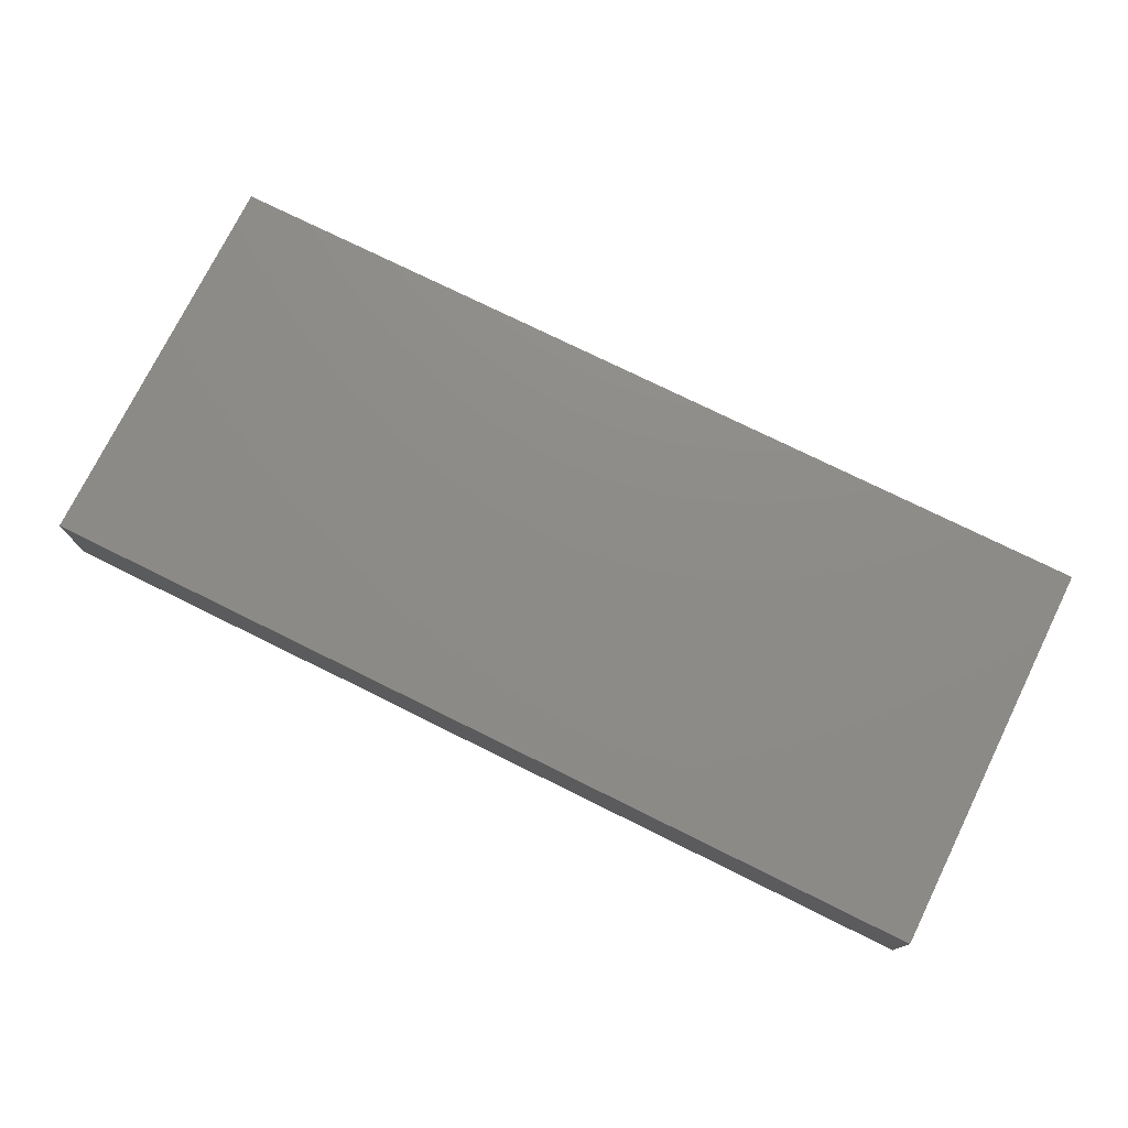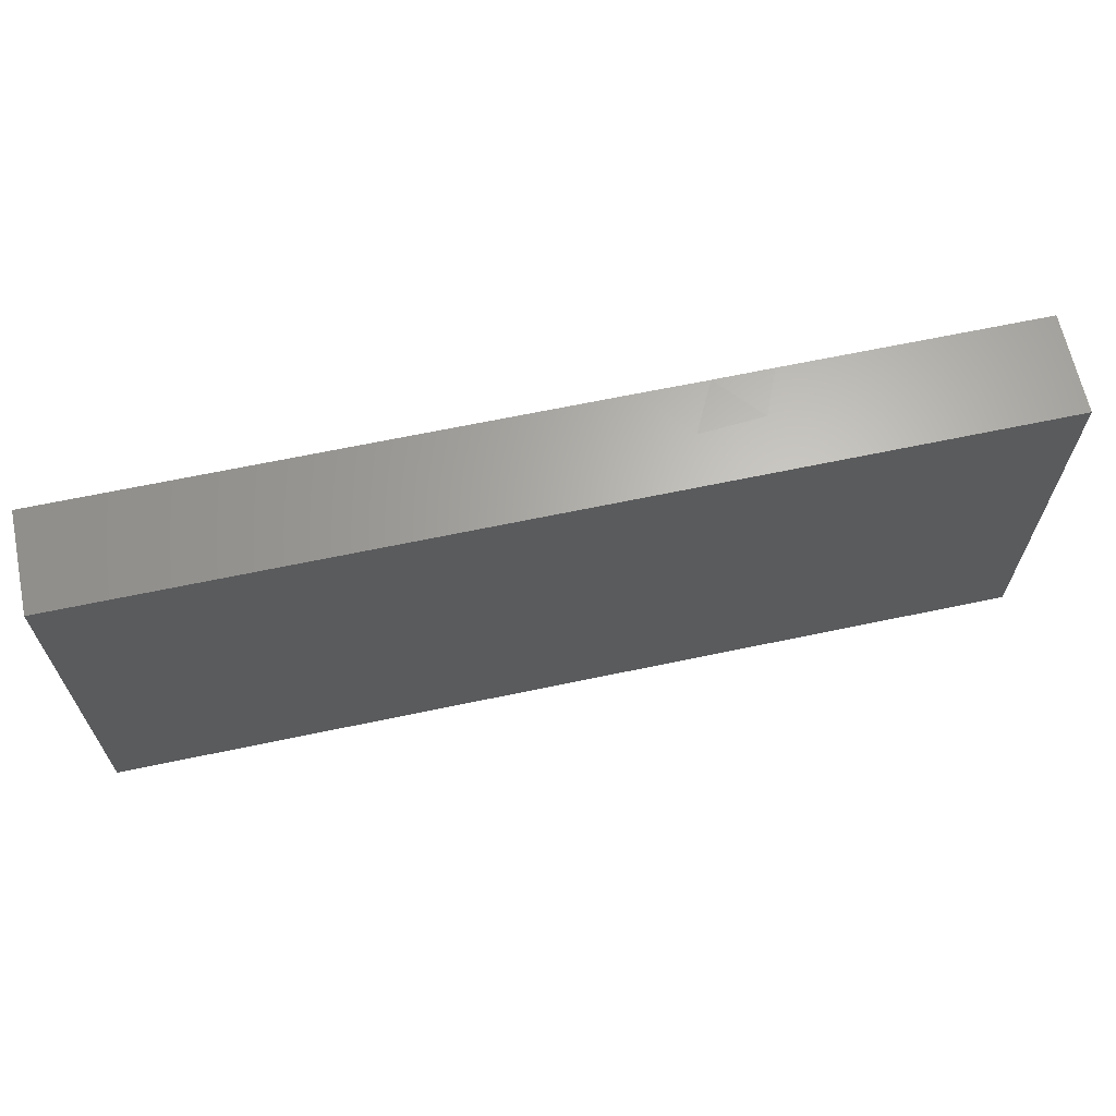
<metadata>
{"format":"stl","ext":"stl","renderer":"f3d","projection":"perspective","resolution":1024,"background":"white","views":[{"elev":75.4,"azim":-153.7,"up":"+Z"},{"elev":65.2,"azim":-12.0,"up":"+Y"}]}
</metadata>
<code>
# stl→obj: 324 verts, 644 faces
v -0.0243 0.003596 0.01014
v -0.03518 -0.005275 0.01014
v -0.02081 -0.007236 0.01014
v 0.01167 -0.005776 0.01014
v 0.02081 -4.371e-05 0.01014
v 0.01383 0.007236 0.01014
v 0.0938 0.002374 -0.01014
v 0.0938 0.01198 -0.01014
v 0.0938 0.008964 0.0008997
v 0.02081 -0.02899 0.01014
v 0.02775 -0.02174 0.01014
v 0.02081 -0.01452 0.01014
v 0.08506 -0.04039 0.01014
v 0.07666 -0.04039 0.0004344
v 0.08506 -0.04039 -0.01014
v 0.0518 -0.003335 0.01014
v 0.06244 -0.01452 0.01014
v 0.06705 -0.003826 0.01014
v 0.08344 -0.003773 0.01014
v 0.07587 -0.01361 0.01014
v 0.01392 4.371e-05 -0.01014
v 0.02081 -0.01443 -0.01014
v 0.01043 -0.01443 -0.01014
v 0.06277 0.0244 0.01014
v 0.06176 0.01438 0.01014
v 0.0751 0.02122 0.01014
v 0.0938 0.03105 -0.01014
v 0.0938 0.02171 -0.01014
v 0.08115 0.02593 -0.01014
v 0.04163 -0.02175 0.01014
v 0.03469 -0.01452 0.01014
v 0.0938 -0.007236 -0.01014
v 0.08161 -0.003596 -0.01014
v -0.04856 0.01083 0.01014
v -0.06244 -4.371e-05 0.01014
v -0.04856 -4.371e-05 0.01014
v 0.0752 -0.01465 -0.01014
v 0.06985 -0.008266 -0.01014
v -0.03833 0.03104 -0.01014
v -0.03469 0.04039 -0.01014
v -0.027 0.0286 -0.01014
v -0.01383 0.02899 -0.01014
v -0.02081 0.04039 -0.01014
v 0.07631 -0.04039 -0.01014
v 0.08331 -0.0292 -0.01014
v 0.06248 0.04039 -0.01014
v 0.06942 0.02899 -0.01014
v 0.05722 0.02843 -0.01014
v 0.08163 0.01473 -0.01014
v -0.003855 0.0111 0.01014
v 0.006938 0.02171 0.01014
v -0.02668 0.01392 0.01014
v -0.01831 0.01046 0.01014
v -0.02163 0.02134 0.01014
v 0.06736 -0.04039 0
v 0.0584 -0.04039 0
v 0.05554 -0.04039 -0.01014
v -0.0938 -0.01295 0.01014
v -0.07748 -0.003769 0.01014
v -0.0938 -0.003766 0.01014
v -0.05695 -0.04039 0
v -0.04913 -0.04039 0.01014
v -0.05756 -0.04039 0.01014
v 0.06938 -0.02175 0.01014
v 0.0555 -0.02175 0.01014
v -0.04604 -0.02822 0.01014
v -0.03437 -0.02914 0.01014
v -0.03818 -0.01452 0.01014
v -0.03453 -0.04039 0.01014
v -0.0839 -0.01472 -0.01014
v -0.08641 -0.0262 -0.01014
v -0.0938 -0.02171 -0.01014
v -0.05645 0.01794 -0.01014
v -0.05546 0.02899 -0.01014
v -0.04236 0.02079 -0.01014
v 0.03218 -0.01464 -0.01014
v 0.0243 -0.003596 -0.01014
v 0.03386 -0.006218 -0.01014
v 0.01408 0.03567 0.01014
v 0.006938 0.04039 0.01014
v 0.006938 0.03105 0.01014
v 0.03469 -0.00364 0.01014
v 0.03366 0.00555 0.01014
v -0.04721 0.04039 -0.01014
v -0.01388 0.04039 0.01014
v -0.01168 0.03214 0.01014
v 0.04317 0.03152 0.01014
v 0.03469 0.04039 0.01014
v 0.03177 0.03243 0.01014
v -0.0938 -0.03105 0.01014
v -0.0938 -0.02171 0.01014
v -0.0938 -0.02171 0
v -0.0938 0.02929 0.01014
v -0.0938 0.02171 0
v -0.0938 0.0182 0.01014
v 4.191e-05 4.371e-05 -0.01014
v -0.01199 -0.003186 -0.01014
v -0.006938 0.007236 -0.01014
v 0.0938 -0.04039 0.01014
v 0.0938 -0.04039 0
v 0.0938 -0.03105 0.01014
v 0.0938 0.0319 0.01014
v 0.0938 0.02115 3.419e-05
v -0.07631 0.02171 0.01014
v -0.06224 0.02975 0.01014
v -0.06938 0.03464 0.01014
v 0.04172 -0.04039 0.002768
v 0.04714 -0.04039 -0.01014
v 0.05529 -0.0156 -0.01014
v 0.04965 -0.007287 -0.01014
v 0.05554 4.371e-05 -0.01014
v -0.06513 0.009455 -0.01014
v -0.07627 0.00728 -0.01014
v -0.06969 0.01979 -0.01014
v 0.02984 0.04031 -0.01014
v 0.03779 0.04039 -0.0009832
v 0.04165 0.04039 -0.01014
v -0.006896 0.02175 -0.01014
v -0.0153 0.01394 -0.01014
v 0.03593 0.008322 -0.01014
v 0.04315 0.0012 -0.01014
v 0.07581 0.04039 9.226e-05
v 0.07223 0.04039 0.01014
v 0.08301 0.04039 0.01014
v -0.08506 -0.04039 0.01014
v -0.07695 -0.04039 -0.0004677
v -0.07631 -0.04039 0.01014
v -0.0938 0.04039 0
v -0.0938 0.04039 0.01014
v -0.08506 0.04039 0
v 0.0938 -0.04039 -0.01014
v -0.07522 -0.01692 -0.01014
v -0.07737 -0.03013 -0.01014
v 0.0938 0.04039 0
v 0.07451 0.04039 -0.01014
v -0.07009 0.03099 -0.01014
v -0.07976 0.02535 -0.01014
v -0.07778 0.04039 -0.01014
v 0.07385 -0.02458 -0.01014
v 0.06993 -0.03296 -0.01014
v -0.06186 -0.03438 -0.01014
v -0.06933 -0.04039 -0.01014
v 4.191e-05 0.02899 -0.01014
v 4.191e-05 0.04039 -0.01014
v 0.01462 0.02498 -0.01014
v -0.06905 0.005474 0.01014
v -0.06924 -0.006813 0.01014
v -0.02081 0.03105 0.01014
v -0.0938 0.03085 0.001343
v 0.05205 -0.0253 -0.01014
v -0.05681 -0.01441 -0.01014
v -0.06859 -0.0104 -0.01014
v 0.06175 -0.02187 -0.01014
v -0.06244 0.01083 0.01014
v 0.04856 -0.01452 0.01014
v -0.008359 -0.04039 -0.01014
v 0.001724 -0.0403 -0.01014
v -0.01043 -0.04039 -0.0008432
v -0.01669 -0.04039 -0.01014
v -0.0938 4.371e-05 -0.01014
v -0.08321 4.371e-05 -0.01014
v -0.0938 -0.008938 -0.01014
v -0.07599 -0.01655 0.01014
v 0.0938 -0.02321 0.0001524
v 0.0938 -0.01447 -0.00507
v 0.0938 -0.02171 0.01014
v 0.0938 -0.02171 -0.01014
v 0.0526 0.04039 -0.01014
v 0.0938 0.02306 0.01014
v 0.07514 0.00747 0.01014
v 0.08501 0.01446 0.01014
v -0.0938 0.04039 -0.01014
v 0.006938 -0.02175 0.01014
v -0.006938 -0.01452 0.01014
v -0.01388 -0.02175 0.01014
v 0.06244 -0.02899 0.01014
v 0.06938 -0.03469 0.01014
v 0.04917 -0.04039 0.01014
v -0.08506 0.04039 0.01014
v 0.07652 -0.02966 0.01014
v 0.08421 -0.02335 0.01014
v -0.0938 -0.04039 0.01014
v 0.02535 0.007414 0.01014
v 0.03147 0.01392 0.01014
v 0.04846 0.006185 0.01014
v 0.06184 0.00481 0.01014
v 0.006668 0.01558 -0.01014
v 0.02085 0.00728 -0.01014
v 0.05133 0.01426 0.01014
v 0.04856 0.02171 0.01014
v 0.04158 0.01443 0.01014
v -0.06938 -0.02535 0.01014
v -0.05554 -0.01452 0.01014
v -0.06593 -0.01452 0.01014
v 0.08064 0.03432 -0.01014
v 0.0938 0.04039 -0.01014
v 0.08432 0.04039 -0.01014
v -0.08624 0.02394 0.01014
v 0.0938 -0.007236 0
v 0.0938 -0.007236 0.01014
v -0.001505 -0.04039 0.01014
v -0.01116 -0.04039 0.01014
v 0.08746 -0.01576 0.01014
v -0.0938 -0.03105 -0.01014
v -0.0938 -0.04039 0
v -0.07631 0.04039 0
v 0.08524 -0.0183 -0.01014
v -0.0938 -0.04039 -0.01014
v -0.07917 -0.04039 -0.01014
v 0.0938 0.04039 0.01014
v -0.06188 0.01936 0.01014
v 0.02925 0.02745 -0.01014
v 0.01683 0.04039 -0.01014
v -0.07694 0.008675 0.01014
v -0.03469 0.04039 0.01014
v -0.02081 0.04039 0
v -0.03469 0.04039 0
v 0.0938 0.011 0.01014
v -0.03422 0.01929 0.01014
v -0.04163 0.0253 0.01014
v -0.04939 0.02084 0.01014
v 0.08161 0.006014 -0.01014
v 0.07539 -0.04039 0.01014
v 0.01388 -0.0352 0.01014
v 0.03469 -0.02899 0.01014
v 0.03408 -0.04039 0.01014
v -0.06829 -0.04039 0.002163
v 0.006938 -0.04039 0.01014
v 0.002902 -0.04039 0
v -0.00656 -0.03001 0.01014
v -0.08211 0.01502 -0.01014
v -0.04168 0.001253 -0.01014
v -0.04841 0.01171 -0.01014
v -0.03465 0.00728 -0.01014
v 0.06244 -0.04039 0.01014
v -0.03808 -0.04039 0.0005972
v -0.04856 -0.04039 0
v -0.04158 -0.04039 -0.01014
v -0.03469 0.007236 0.01014
v -0.02771 -0.0354 0.01014
v 0.04856 -0.02899 0.01014
v 0.02081 -0.04039 0.01014
v -0.07012 -0.035 0.01014
v -0.05554 -0.02899 0.01014
v -0.06874 0.04039 0.004069
v -0.06642 0.04039 -0.01014
v -0.03315 0.02847 0.01014
v -0.07667 -0.008759 -0.01014
v 0.05433 0.03056 0.01014
v 0.02177 0.02797 0.01014
v 0.03469 0.02171 0.01014
v 0.02081 0.04039 0.01014
v -0.07566 0.04039 0.01014
v -0.04872 0.03062 0.01014
v -0.06244 0.04039 0.01014
v 0.06244 0.04039 0
v -0.02081 -0.02899 0.01014
v -0.02081 -0.04039 0.01014
v -0.007772 0.0206 0.01014
v -0.0938 0.01452 -0.01014
v -0.0938 0.02745 -0.01014
v -0.08498 0.01429 0.01014
v 0.06205 0.007367 -0.01014
v 0.06861 0.01595 -0.01014
v -0.009147 0.04039 -0.01014
v -0.0938 0.007236 0
v -0.01849 0.003212 -0.01014
v -0.03543 0.0162 -0.01014
v -0.02604 0.01557 -0.01014
v -0.0624 -0.0253 -0.01014
v -0.05447 -0.02822 -0.01014
v -0.05545 0.04039 -0.01014
v -0.06042 0.04039 0.001474
v -0.05121 0.04039 -0.0003431
v -0.04856 0.04039 0.01014
v 0.05668 0.04039 0.01014
v 0.04242 -0.01554 -0.01014
v -0.01389 0.0005959 0.01014
v -0.0938 -0.01036 0.001114
v -0.006938 0.04039 0
v 0.04856 0.04039 0
v 0.04059 0.02575 -0.01014
v -0.02779 -0.01452 0.01014
v 0.0009491 0.0002921 0.01014
v 0.01392 -0.0289 -0.01014
v 0.006938 0.04039 0
v -0.05546 -0.04039 -0.01014
v 0.02493 -0.04039 -0.01014
v 0.01106 -0.04039 -0.01014
v 0.08453 0.03101 0.01014
v -0.01332 -0.01339 -0.01014
v -0.02029 -0.006341 -0.01014
v 0.02924 0.01406 -0.01014
v 0.0486 0.02175 -0.01014
v -0.03057 -0.04039 -0.01014
v 0.02485 0.04039 0
v 0.04225 -0.02978 -0.01014
v 0.03881 -0.04039 -0.01014
v 0.06942 4.371e-05 -0.01014
v -0.006896 -0.02166 -0.01014
v -0.01383 -0.0289 -0.01014
v 0.06252 0.02173 -0.01014
v 0.01401 -0.04039 0.002957
v 0.02783 -0.04039 0.002987
v -0.04841 -0.03479 -0.01014
v -0.041 -0.02871 -0.01014
v -0.06895 -0.0008617 -0.01014
v -0.02771 4.371e-05 -0.01014
v 0.0006166 -0.02984 -0.01014
v 0.02779 -0.0289 -0.01014
v 0.04235 0.01398 -0.01014
v -0.02719 -0.02887 -0.01014
v -0.05469 0.001212 -0.01014
v -0.04851 -0.007391 -0.01014
v -0.03466 -0.007203 -0.01014
v 0.05523 0.01453 -0.01014
v -0.04853 -0.02167 -0.01014
v -0.04095 -0.01457 -0.01014
v 4.191e-05 -0.01443 -0.01014
v -0.03406 -0.02171 -0.01014
v -0.027 -0.01445 -0.01014
v -0.02077 -0.02166 -0.01014
v -0.02485 -0.04039 0
v 0.03326 -0.04039 -0.004053
f 1 2 3
f 4 5 6
f 7 8 9
f 10 11 12
f 13 14 15
f 16 17 18
f 19 18 20
f 21 22 23
f 24 25 26
f 27 28 29
f 30 31 11
f 7 32 33
f 34 35 36
f 33 37 38
f 39 40 41
f 42 41 43
f 15 44 45
f 46 47 48
f 49 29 28
f 50 6 51
f 52 53 54
f 55 56 57
f 55 57 44
f 58 59 60
f 8 49 28
f 61 62 63
f 64 17 65
f 66 67 68
f 62 69 66
f 70 71 72
f 73 74 75
f 76 77 78
f 79 80 81
f 5 82 83
f 75 74 84
f 81 85 86
f 87 88 89
f 90 91 92
f 93 94 95
f 96 97 98
f 99 100 101
f 102 103 27
f 28 27 103
f 104 105 106
f 107 108 57
f 109 110 111
f 112 113 114
f 115 116 117
f 118 98 119
f 78 120 121
f 122 123 124
f 125 126 127
f 128 129 130
f 131 100 15
f 71 132 133
f 122 134 135
f 134 122 124
f 136 137 138
f 139 45 140
f 133 141 142
f 143 144 145
f 146 147 35
f 85 148 86
f 149 93 129
f 21 77 22
f 47 46 135
f 150 57 108
f 151 132 152
f 153 139 140
f 154 35 34
f 82 155 16
f 156 157 158
f 158 159 156
f 160 161 162
f 163 147 59
f 164 165 166
f 100 167 101
f 168 46 48
f 169 103 102
f 167 164 101
f 170 171 26
f 149 128 172
f 173 174 175
f 64 176 177
f 65 178 176
f 179 129 93
f 180 13 181
f 125 90 182
f 13 99 101
f 6 183 184
f 185 16 186
f 183 6 5
f 187 145 188
f 189 190 191
f 191 185 189
f 25 185 186
f 189 185 25
f 170 25 186
f 26 25 170
f 192 193 194
f 27 195 196
f 135 197 195
f 179 198 104
f 199 7 200
f 158 201 202
f 125 192 91
f 203 181 166
f 101 166 181
f 200 203 166
f 204 205 90
f 138 130 206
f 139 37 207
f 205 208 209
f 182 205 125
f 166 199 200
f 166 165 199
f 134 197 135
f 210 134 124
f 104 154 211
f 212 115 117
f 213 115 212
f 138 128 130
f 59 146 214
f 215 216 217
f 218 169 171
f 219 220 221
f 8 222 49
f 222 8 7
f 71 133 209
f 133 142 209
f 66 68 193
f 223 13 180
f 10 173 224
f 225 11 226
f 227 61 63
f 36 68 2
f 228 201 229
f 125 127 192
f 230 202 201
f 158 229 201
f 231 137 114
f 232 233 234
f 146 154 214
f 235 177 176
f 236 237 238
f 239 1 52
f 239 52 219
f 142 61 227
f 142 126 209
f 228 224 173
f 69 240 67
f 225 226 241
f 10 242 226
f 192 127 243
f 63 62 244
f 55 14 223
f 206 245 246
f 75 84 39
f 66 69 67
f 219 247 220
f 132 70 248
f 54 247 219
f 148 247 54
f 153 109 38
f 221 105 211
f 38 37 139
f 209 208 204
f 123 249 24
f 83 183 5
f 197 196 195
f 134 196 197
f 37 33 207
f 250 184 251
f 51 250 81
f 88 252 89
f 253 179 104
f 192 63 244
f 254 255 105
f 65 30 241
f 20 64 181
f 200 19 203
f 51 6 250
f 10 12 173
f 183 83 184
f 46 256 135
f 125 91 90
f 202 257 258
f 241 226 178
f 155 30 65
f 204 90 92
f 251 87 89
f 221 254 105
f 54 86 148
f 86 259 81
f 260 261 231
f 204 72 71
f 262 104 198
f 93 95 198
f 198 95 262
f 172 261 149
f 1 53 52
f 253 130 179
f 263 264 49
f 265 144 143
f 140 45 44
f 44 57 140
f 95 94 266
f 153 150 109
f 112 73 233
f 97 267 98
f 98 267 119
f 234 268 269
f 247 254 220
f 250 79 81
f 106 253 104
f 270 271 141
f 39 84 40
f 187 188 96
f 172 138 261
f 10 224 242
f 235 176 178
f 180 177 223
f 257 240 258
f 246 272 74
f 134 102 27
f 246 273 272
f 272 273 274
f 27 29 195
f 84 74 272
f 255 254 275
f 87 276 88
f 277 76 78
f 53 1 278
f 274 84 272
f 7 9 200
f 164 167 165
f 266 60 95
f 72 204 92
f 58 279 91
f 93 198 179
f 15 100 13
f 280 85 80
f 213 145 144
f 22 77 76
f 256 168 281
f 154 146 35
f 104 211 105
f 126 205 209
f 125 205 126
f 216 43 217
f 3 174 278
f 85 280 216
f 217 84 274
f 275 274 255
f 273 255 274
f 147 146 59
f 282 212 117
f 70 72 162
f 262 214 104
f 103 218 9
f 169 218 103
f 160 162 279
f 279 266 160
f 266 94 260
f 249 190 24
f 193 244 66
f 283 67 257
f 4 284 173
f 35 193 36
f 204 71 209
f 22 285 23
f 153 140 57
f 153 57 150
f 174 284 278
f 173 284 174
f 56 107 57
f 286 144 280
f 237 61 287
f 285 288 289
f 188 77 21
f 188 120 77
f 120 78 77
f 54 53 259
f 53 50 259
f 174 3 175
f 187 98 118
f 98 187 96
f 25 190 189
f 24 190 25
f 70 132 71
f 36 239 34
f 262 60 214
f 59 214 60
f 188 145 212
f 239 36 2
f 89 250 251
f 220 254 221
f 233 75 268
f 39 268 75
f 163 192 194
f 132 270 133
f 151 270 132
f 91 163 58
f 192 163 91
f 210 290 102
f 210 124 290
f 131 15 167
f 149 261 94
f 261 260 94
f 95 60 262
f 106 105 255
f 215 247 148
f 215 254 247
f 89 252 250
f 252 79 250
f 236 62 237
f 69 62 236
f 261 137 231
f 291 292 97
f 292 267 97
f 208 205 204
f 182 90 205
f 129 128 149
f 100 131 167
f 196 134 27
f 134 210 102
f 293 212 282
f 168 294 282
f 282 117 168
f 295 236 238
f 261 138 137
f 281 168 117
f 144 286 213
f 213 296 115
f 213 80 296
f 147 194 35
f 172 128 138
f 100 99 13
f 60 279 58
f 92 279 72
f 24 26 123
f 150 108 297
f 94 93 149
f 129 179 130
f 126 142 227
f 245 273 246
f 217 43 40
f 61 237 62
f 215 148 85
f 107 298 108
f 104 214 154
f 113 161 231
f 266 260 160
f 263 49 299
f 72 279 162
f 300 301 291
f 173 175 230
f 30 11 225
f 64 65 176
f 180 181 64
f 207 32 167
f 165 167 32
f 70 161 248
f 36 193 68
f 12 5 4
f 12 82 5
f 278 1 3
f 213 212 145
f 169 290 171
f 302 47 264
f 126 227 127
f 130 253 206
f 206 253 245
f 138 206 246
f 245 255 273
f 274 275 217
f 265 280 144
f 265 216 280
f 228 229 303
f 80 286 280
f 242 303 304
f 296 80 252
f 226 304 107
f 107 56 178
f 88 276 281
f 235 56 55
f 235 55 223
f 46 168 256
f 15 14 44
f 91 279 92
f 166 101 164
f 199 165 32
f 199 32 7
f 9 218 200
f 250 6 184
f 238 305 306
f 152 248 307
f 248 161 307
f 269 308 234
f 6 50 284
f 109 299 38
f 114 137 136
f 294 168 48
f 276 249 123
f 271 287 141
f 114 74 73
f 41 269 39
f 191 190 251
f 269 42 118
f 309 289 157
f 285 289 309
f 288 285 310
f 188 293 120
f 311 120 293
f 35 194 193
f 305 287 271
f 306 305 271
f 306 295 238
f 312 295 306
f 278 284 50
f 96 21 23
f 310 298 288
f 297 298 310
f 313 232 314
f 308 315 232
f 187 143 145
f 187 118 143
f 111 299 109
f 299 33 38
f 33 222 7
f 222 33 299
f 249 276 87
f 249 87 190
f 301 156 159
f 68 283 2
f 312 159 295
f 159 312 301
f 151 152 307
f 313 151 307
f 292 308 267
f 191 251 184
f 121 311 316
f 298 297 108
f 15 45 167
f 78 121 110
f 124 123 290
f 233 268 234
f 52 54 219
f 317 318 306
f 318 314 232
f 22 76 310
f 310 285 22
f 212 293 188
f 110 109 277
f 294 48 316
f 307 161 113
f 307 113 112
f 301 300 309
f 300 319 309
f 97 319 291
f 96 319 97
f 111 121 316
f 151 271 270
f 62 66 244
f 312 320 321
f 308 321 315
f 39 269 268
f 257 3 283
f 3 257 175
f 291 301 322
f 269 118 119
f 161 70 162
f 76 277 297
f 294 311 282
f 282 311 293
f 45 139 207
f 169 102 290
f 161 160 260
f 161 260 231
f 311 121 120
f 239 219 34
f 132 248 152
f 112 114 73
f 233 73 75
f 319 23 309
f 23 285 309
f 96 23 319
f 244 193 192
f 151 317 271
f 271 317 306
f 313 314 151
f 318 151 314
f 233 313 112
f 233 232 313
f 306 318 320
f 312 306 320
f 315 318 232
f 315 321 318
f 234 308 232
f 188 21 96
f 310 76 297
f 48 302 316
f 222 299 49
f 49 264 29
f 29 264 47
f 29 47 195
f 135 195 47
f 67 283 68
f 312 321 322
f 322 301 312
f 292 321 308
f 313 307 112
f 269 267 308
f 83 191 184
f 150 297 277
f 277 78 110
f 311 294 316
f 290 26 171
f 26 290 123
f 167 45 207
f 229 158 157
f 229 157 289
f 14 55 44
f 156 309 157
f 303 229 289
f 304 303 288
f 88 116 296
f 202 258 158
f 323 158 258
f 236 323 69
f 107 324 298
f 116 88 281
f 116 281 117
f 61 142 287
f 201 228 173
f 80 213 286
f 103 8 28
f 9 8 103
f 133 270 141
f 33 32 207
f 34 219 221
f 16 18 186
f 18 170 186
f 19 170 18
f 211 154 34
f 211 34 221
f 82 16 185
f 19 218 170
f 20 203 19
f 19 200 218
f 289 288 303
f 276 256 281
f 153 38 139
f 114 113 231
f 151 318 317
f 230 201 173
f 12 4 173
f 226 11 10
f 12 31 82
f 11 31 12
f 65 241 178
f 155 17 16
f 17 155 65
f 17 20 18
f 17 64 20
f 135 256 122
f 256 123 122
f 324 304 288
f 224 228 242
f 242 228 303
f 226 242 304
f 178 56 235
f 177 235 223
f 238 287 305
f 238 237 287
f 50 51 259
f 51 81 259
f 215 275 254
f 217 275 215
f 85 81 80
f 252 80 79
f 252 88 296
f 111 263 299
f 316 302 264
f 111 316 263
f 264 263 316
f 48 47 302
f 40 84 217
f 136 138 246
f 320 318 321
f 309 156 301
f 319 300 291
f 116 115 296
f 227 63 127
f 63 243 127
f 255 253 106
f 245 253 255
f 143 118 42
f 143 42 265
f 158 323 159
f 53 278 50
f 74 114 136
f 136 246 74
f 109 150 277
f 257 67 240
f 239 2 1
f 3 2 283
f 230 175 257
f 230 257 202
f 323 236 295
f 240 69 258
f 258 69 323
f 141 287 142
f 159 323 295
f 298 324 288
f 58 163 59
f 259 86 54
f 85 216 215
f 111 110 121
f 41 40 43
f 265 42 43
f 265 43 216
f 291 321 292
f 322 321 291
f 269 119 267
f 42 269 41
f 107 304 324
f 225 241 30
f 13 223 14
f 218 171 170
f 31 155 82
f 185 191 83
f 185 83 82
f 251 190 87
f 20 181 203
f 178 226 107
f 4 6 284
f 180 64 177
f 243 63 192
f 163 194 147
f 13 101 181
f 31 30 155
f 60 266 279
f 123 256 276

</code>
